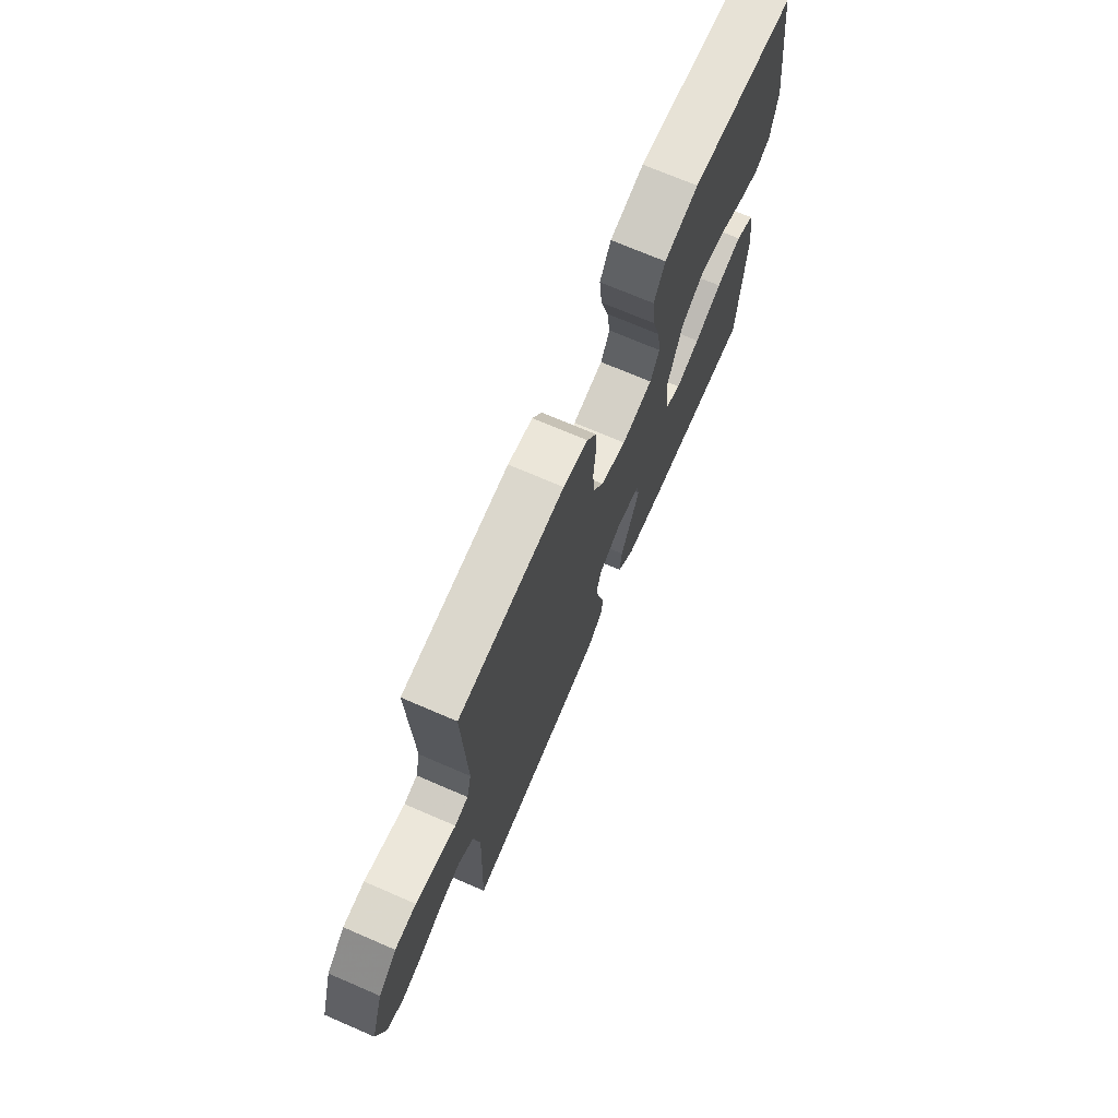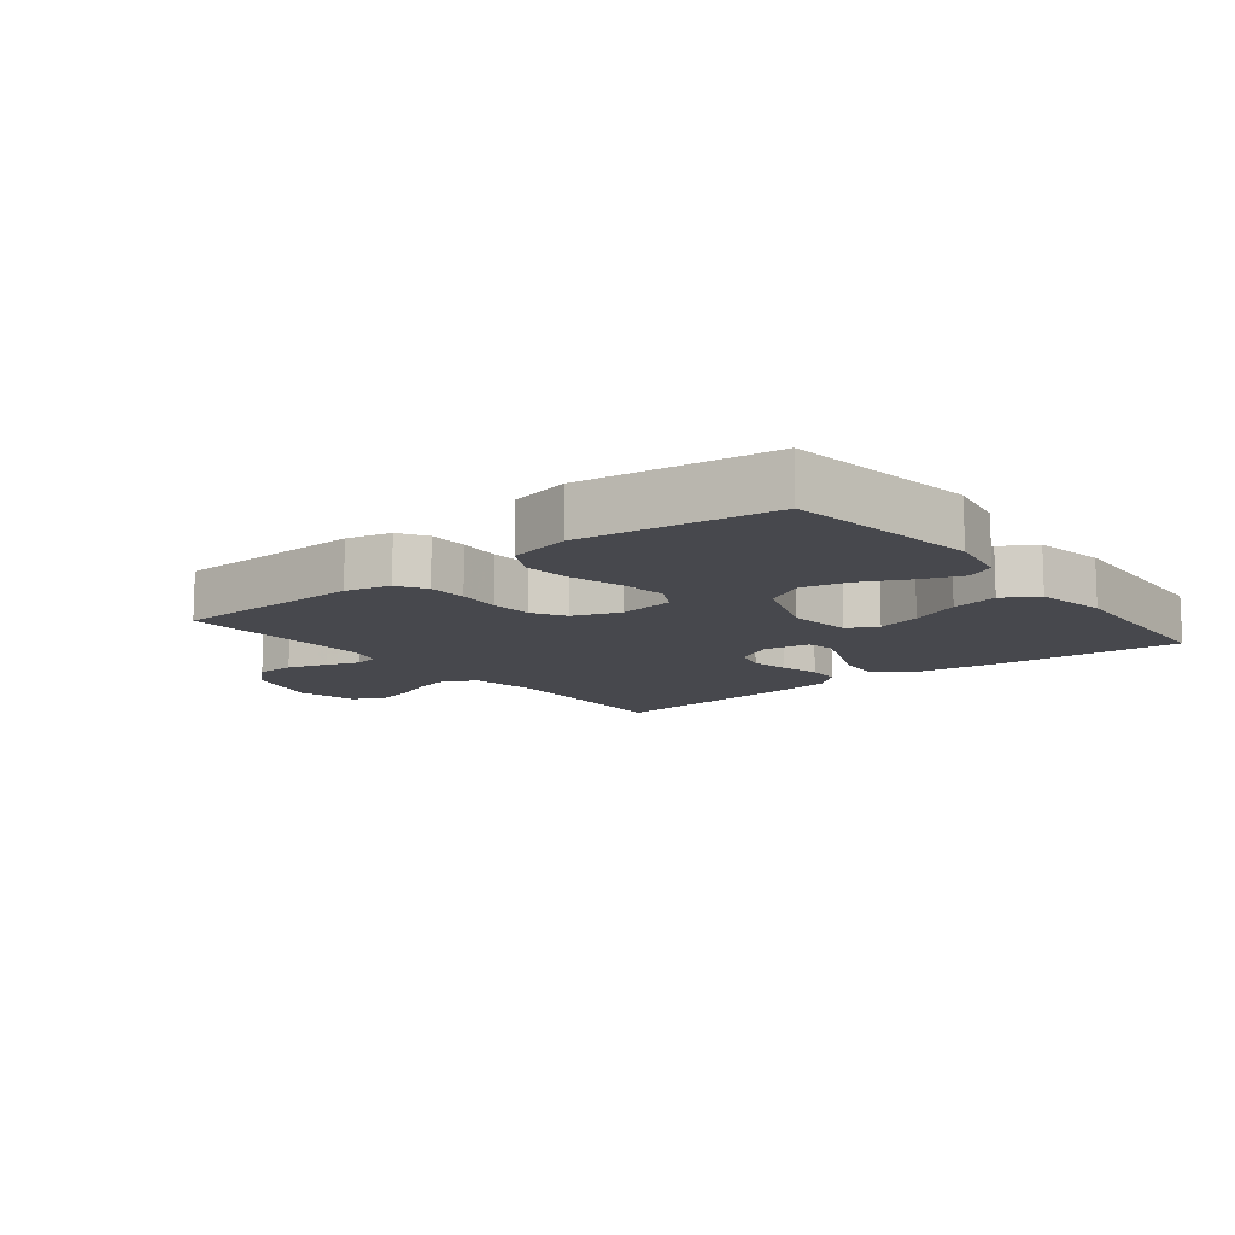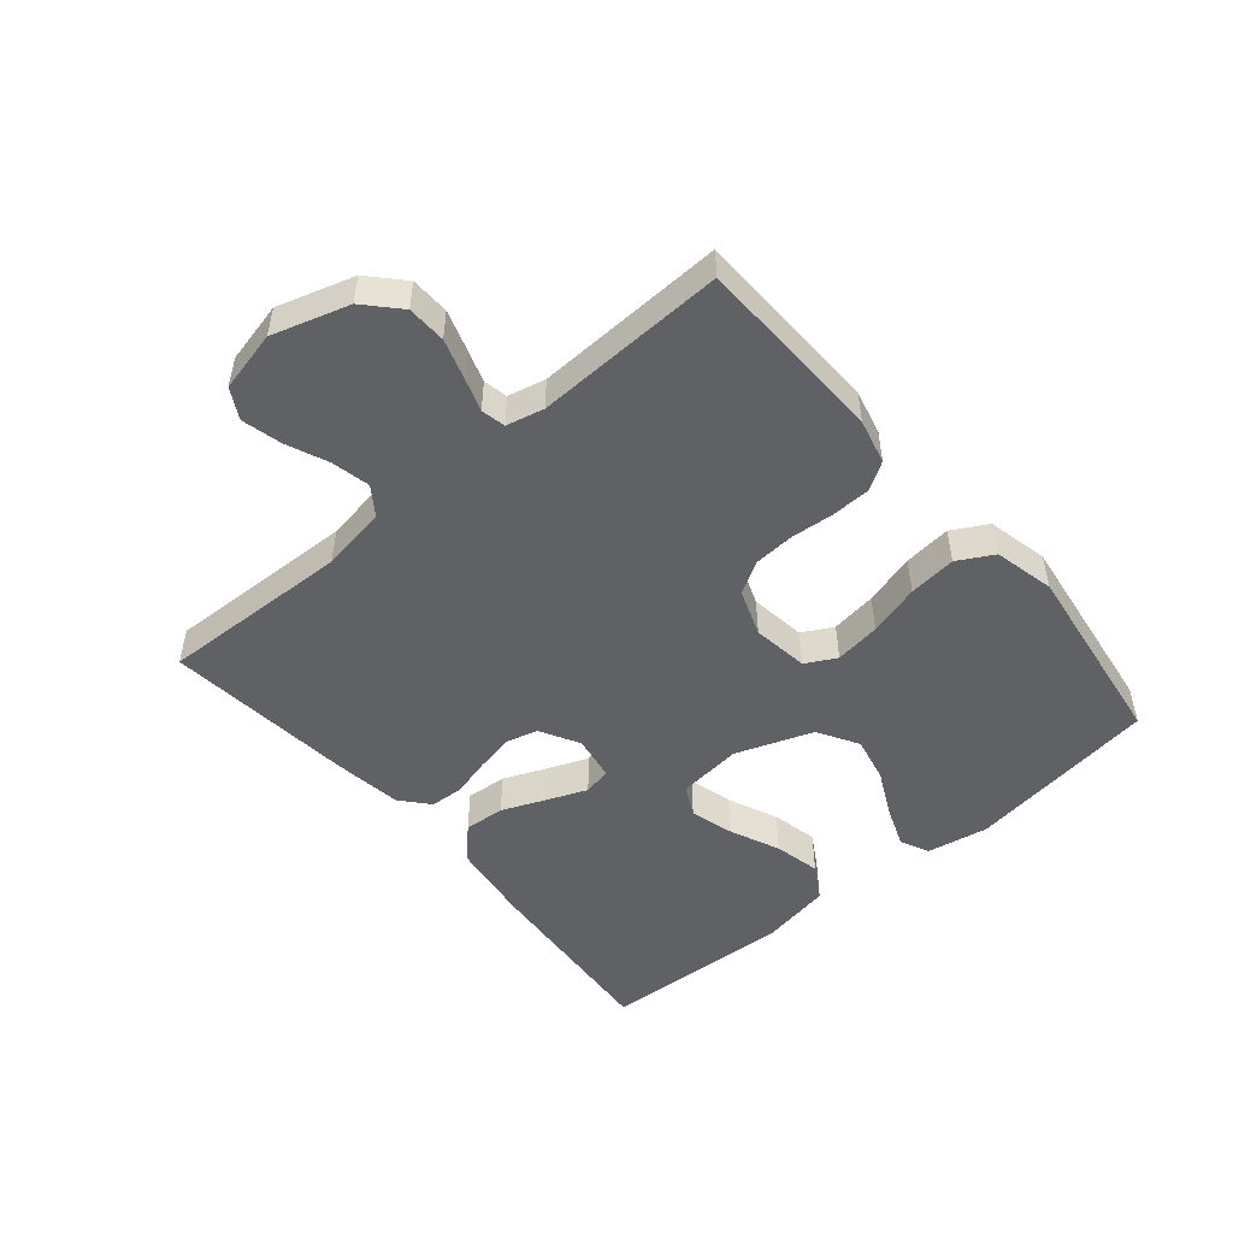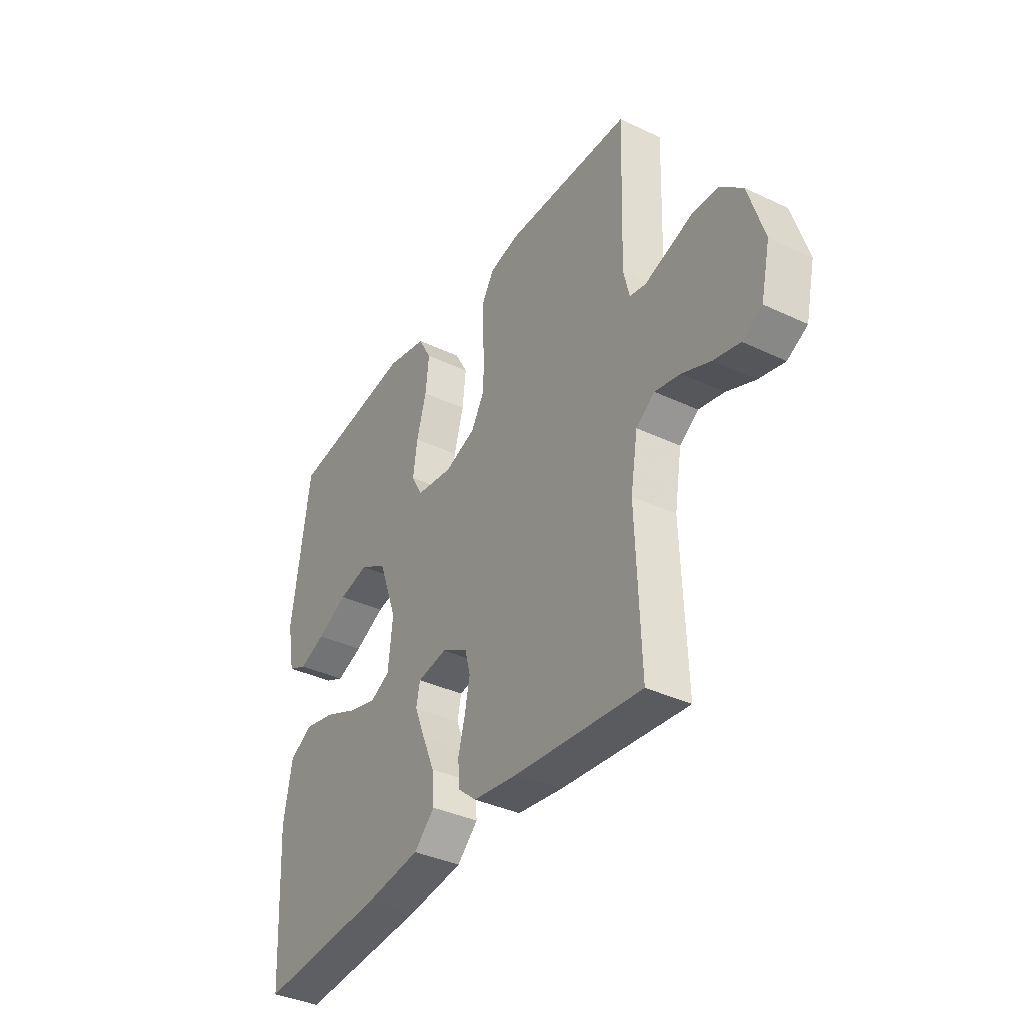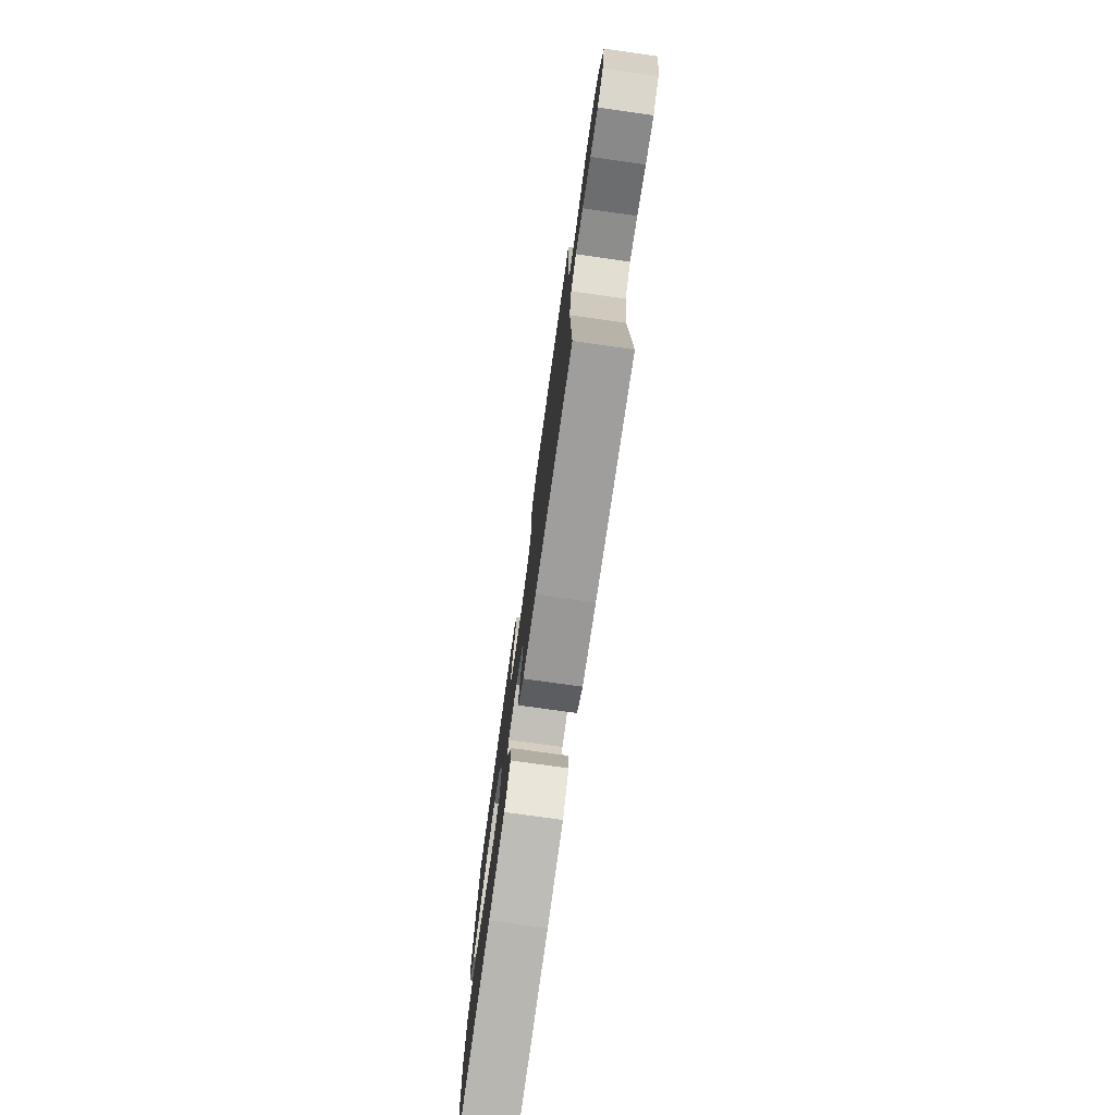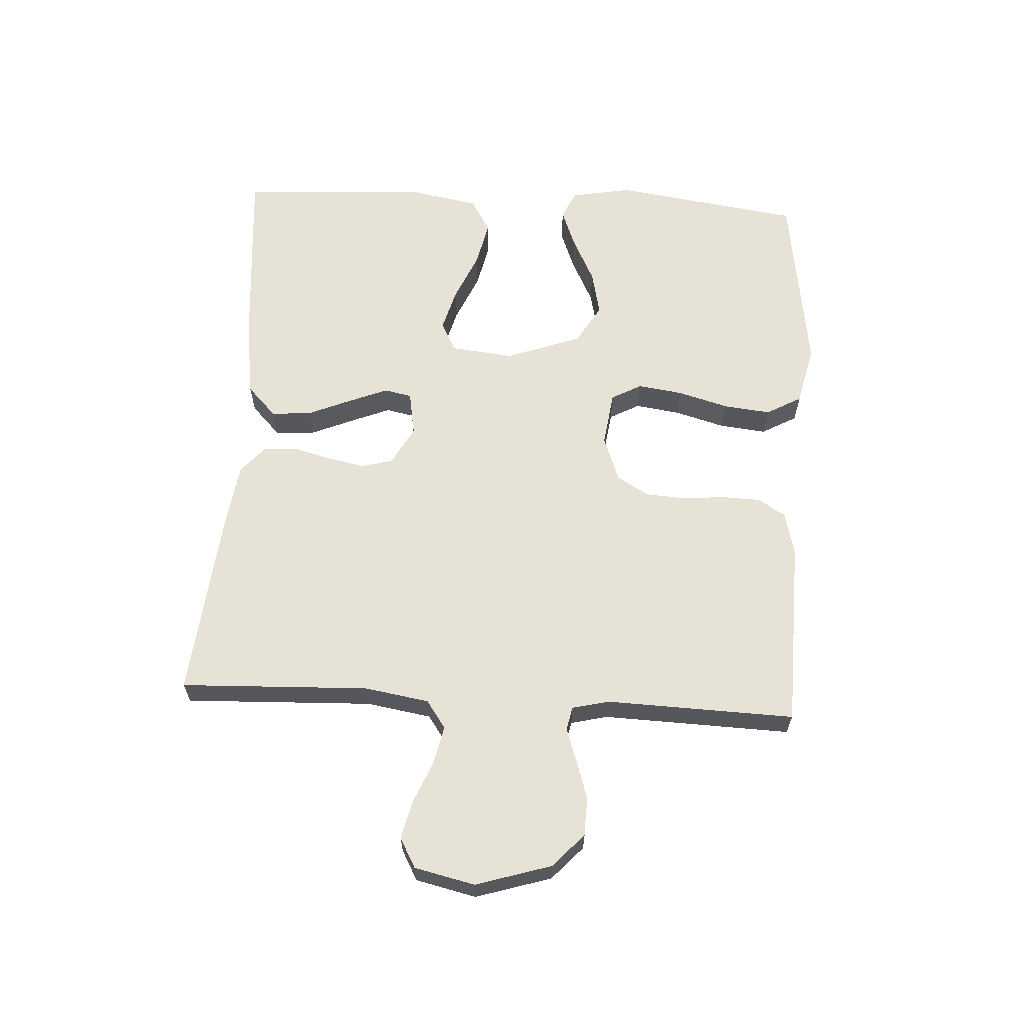
<metadata>
{"format":"obj","ext":"obj","renderer":"f3d","projection":"perspective","resolution":1024,"background":"white","views":[{"elev":71.5,"azim":-66.7,"up":"+Z"},{"elev":-11.7,"azim":38.4,"up":"+Y"},{"elev":-50.2,"azim":-49.7,"up":"+Y"},{"elev":-37.3,"azim":-121.3,"up":"+Z"},{"elev":-76.8,"azim":-98.0,"up":"+Z"},{"elev":63.0,"azim":-86.8,"up":"+Y"}]}
</metadata>
<code>
v 0.5 0.07 -0.5
v 0.2 0.07 -0.476
v 0.07 0.07 -0.458
v 0.021 0.07 -0.411
v 0.026 0.07 -0.347
v 0.055 0.07 -0.278
v 0.08 0.07 -0.216
v 0.071 0.07 -0.172
v 0 0.07 -0.16
v -0.062 0.07 -0.194
v -0.075 0.07 -0.244
v -0.063 0.07 -0.304
v -0.047 0.07 -0.364
v -0.05 0.07 -0.417
v -0.094 0.07 -0.455
v -0.2 0.07 -0.47
v -0.5 0.07 -0.5
v -0.489 0.07 -0.2
v -0.506 0.07 -0.097
v -0.55 0.07 -0.066
v -0.61 0.07 -0.079
v -0.677 0.07 -0.107
v -0.739 0.07 -0.122
v -0.786 0.07 -0.096
v -0.808 0.07 0
v -0.771 0.07 0.12
v -0.718 0.07 0.169
v -0.657 0.07 0.171
v -0.595 0.07 0.151
v -0.542 0.07 0.133
v -0.504 0.07 0.141
v -0.49 0.07 0.2
v -0.5 0.07 0.5
v -0.2 0.07 0.508
v -0.13 0.07 0.491
v -0.103 0.07 0.447
v -0.101 0.07 0.386
v -0.107 0.07 0.318
v -0.103 0.07 0.254
v -0.073 0.07 0.203
v 0 0.07 0.176
v 0.088 0.07 0.188
v 0.114 0.07 0.236
v 0.104 0.07 0.308
v 0.081 0.07 0.389
v 0.073 0.07 0.464
v 0.104 0.07 0.52
v 0.2 0.07 0.542
v 0.5 0.07 0.5
v 0.543 0.07 0.2
v 0.525 0.07 0.103
v 0.48 0.07 0.082
v 0.417 0.07 0.106
v 0.344 0.07 0.142
v 0.272 0.07 0.158
v 0.208 0.07 0.121
v 0.164 0.07 0
v 0.175 0.07 -0.101
v 0.222 0.07 -0.125
v 0.291 0.07 -0.106
v 0.369 0.07 -0.072
v 0.442 0.07 -0.056
v 0.496 0.07 -0.088
v 0.516 0.07 -0.2
v 0.5 0 -0.5
v 0.2 0 -0.476
v 0.07 0 -0.458
v 0.021 0 -0.411
v 0.026 0 -0.347
v 0.055 0 -0.278
v 0.08 0 -0.216
v 0.071 0 -0.172
v 0 0 -0.16
v -0.062 0 -0.194
v -0.075 0 -0.244
v -0.063 0 -0.304
v -0.047 0 -0.364
v -0.05 0 -0.417
v -0.094 0 -0.455
v -0.2 0 -0.47
v -0.5 0 -0.5
v -0.489 0 -0.2
v -0.506 0 -0.097
v -0.55 0 -0.066
v -0.61 0 -0.079
v -0.677 0 -0.107
v -0.739 0 -0.122
v -0.786 0 -0.096
v -0.808 0 0
v -0.771 0 0.12
v -0.718 0 0.169
v -0.657 0 0.171
v -0.595 0 0.151
v -0.542 0 0.133
v -0.504 0 0.141
v -0.49 0 0.2
v -0.5 0 0.5
v -0.2 0 0.508
v -0.13 0 0.491
v -0.103 0 0.447
v -0.101 0 0.386
v -0.107 0 0.318
v -0.103 0 0.254
v -0.073 0 0.203
v 0 0 0.176
v 0.088 0 0.188
v 0.114 0 0.236
v 0.104 0 0.308
v 0.081 0 0.389
v 0.073 0 0.464
v 0.104 0 0.52
v 0.2 0 0.542
v 0.5 0 0.5
v 0.543 0 0.2
v 0.525 0 0.103
v 0.48 0 0.082
v 0.417 0 0.106
v 0.344 0 0.142
v 0.272 0 0.158
v 0.208 0 0.121
v 0.164 0 0
v 0.175 0 -0.101
v 0.222 0 -0.125
v 0.291 0 -0.106
v 0.369 0 -0.072
v 0.442 0 -0.056
v 0.496 0 -0.088
v 0.516 0 -0.2
f 60 61 62 63
f 59 60 63 64
f 51 52 53 54
f 51 54 55
f 50 51 55
f 49 50 55
f 48 49 55 56
f 44 45 46 47
f 43 44 47 48
f 35 36 37 38
f 35 38 39
f 32 33 34 35
f 31 32 35 39
f 27 28 29 30
f 25 26 27 30
f 25 30 31
f 21 22 23 24
f 20 21 24 25
f 15 16 17 18
f 15 18 19
f 12 13 14 15
f 11 12 15 19
f 10 11 19 20
f 3 4 5 6
f 3 6 7
f 2 3 7
f 59 64 1 2
f 58 59 2 7
f 57 58 7 8
f 43 48 56 57
f 42 43 57 8
f 41 42 8 9
f 40 41 9 10
f 39 40 10 20
f 20 25 31 39
f 127 126 125 124
f 128 127 124 123
f 118 117 116 115
f 119 118 115
f 119 115 114
f 119 114 113
f 120 119 113 112
f 111 110 109 108
f 112 111 108 107
f 102 101 100 99
f 103 102 99
f 99 98 97 96
f 103 99 96 95
f 94 93 92 91
f 94 91 90 89
f 95 94 89
f 88 87 86 85
f 89 88 85 84
f 82 81 80 79
f 83 82 79
f 79 78 77 76
f 83 79 76 75
f 84 83 75 74
f 70 69 68 67
f 71 70 67
f 71 67 66
f 66 65 128 123
f 71 66 123 122
f 72 71 122 121
f 121 120 112 107
f 72 121 107 106
f 73 72 106 105
f 74 73 105 104
f 84 74 104 103
f 103 95 89 84
f 1 65 66 2
f 2 66 67 3
f 3 67 68 4
f 4 68 69 5
f 5 69 70 6
f 6 70 71 7
f 7 71 72 8
f 8 72 73 9
f 9 73 74 10
f 10 74 75 11
f 11 75 76 12
f 12 76 77 13
f 13 77 78 14
f 14 78 79 15
f 15 79 80 16
f 16 80 81 17
f 17 81 82 18
f 18 82 83 19
f 19 83 84 20
f 20 84 85 21
f 21 85 86 22
f 22 86 87 23
f 23 87 88 24
f 24 88 89 25
f 25 89 90 26
f 26 90 91 27
f 27 91 92 28
f 28 92 93 29
f 29 93 94 30
f 30 94 95 31
f 31 95 96 32
f 32 96 97 33
f 33 97 98 34
f 34 98 99 35
f 35 99 100 36
f 36 100 101 37
f 37 101 102 38
f 38 102 103 39
f 39 103 104 40
f 40 104 105 41
f 41 105 106 42
f 42 106 107 43
f 43 107 108 44
f 44 108 109 45
f 45 109 110 46
f 46 110 111 47
f 47 111 112 48
f 48 112 113 49
f 49 113 114 50
f 50 114 115 51
f 51 115 116 52
f 52 116 117 53
f 53 117 118 54
f 54 118 119 55
f 55 119 120 56
f 56 120 121 57
f 57 121 122 58
f 58 122 123 59
f 59 123 124 60
f 60 124 125 61
f 61 125 126 62
f 62 126 127 63
f 63 127 128 64
f 64 128 65 1

</code>
